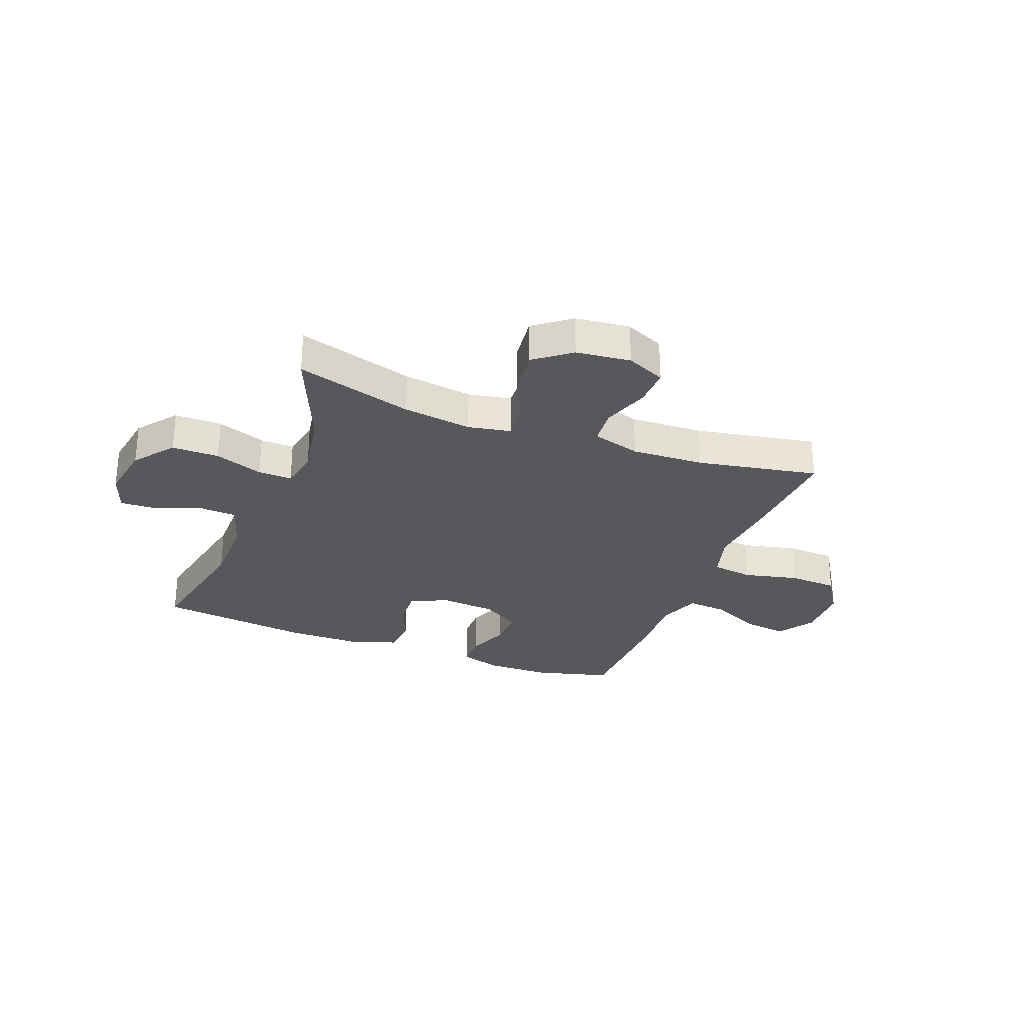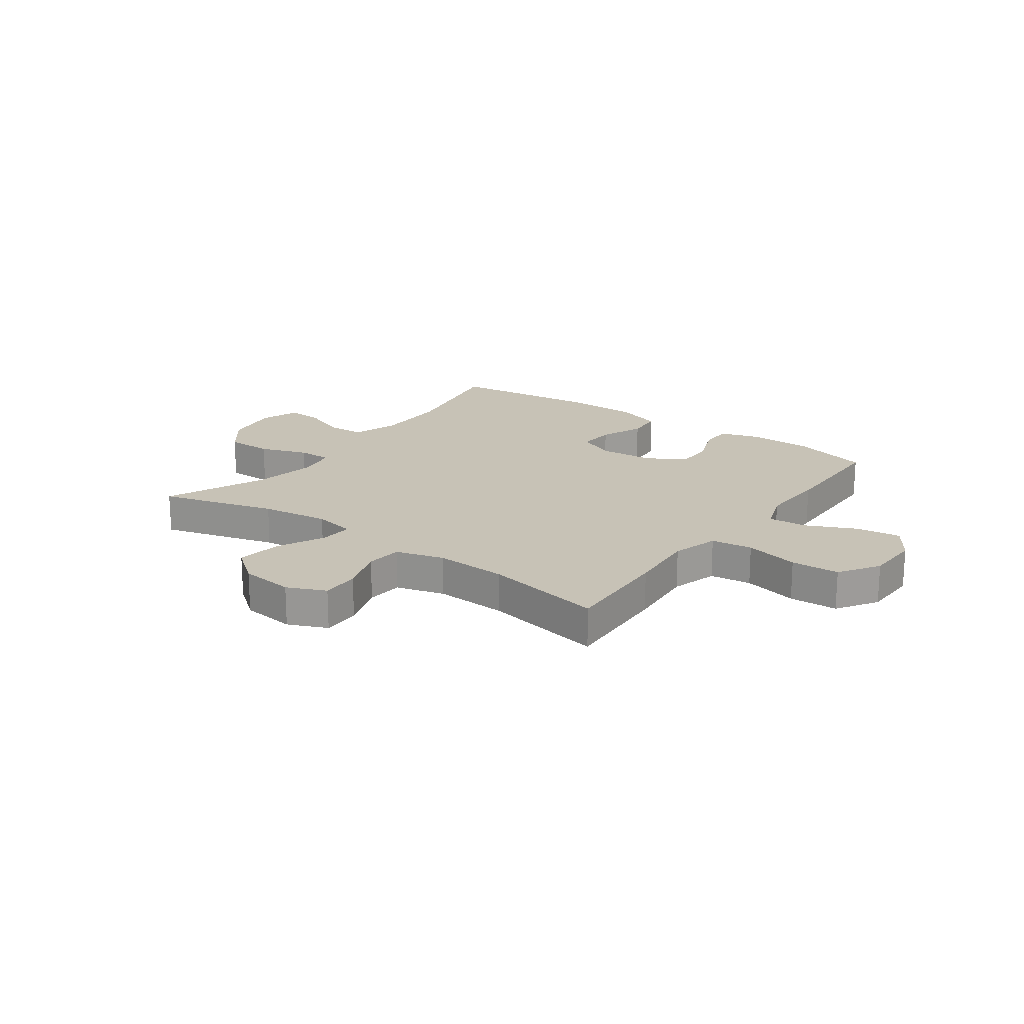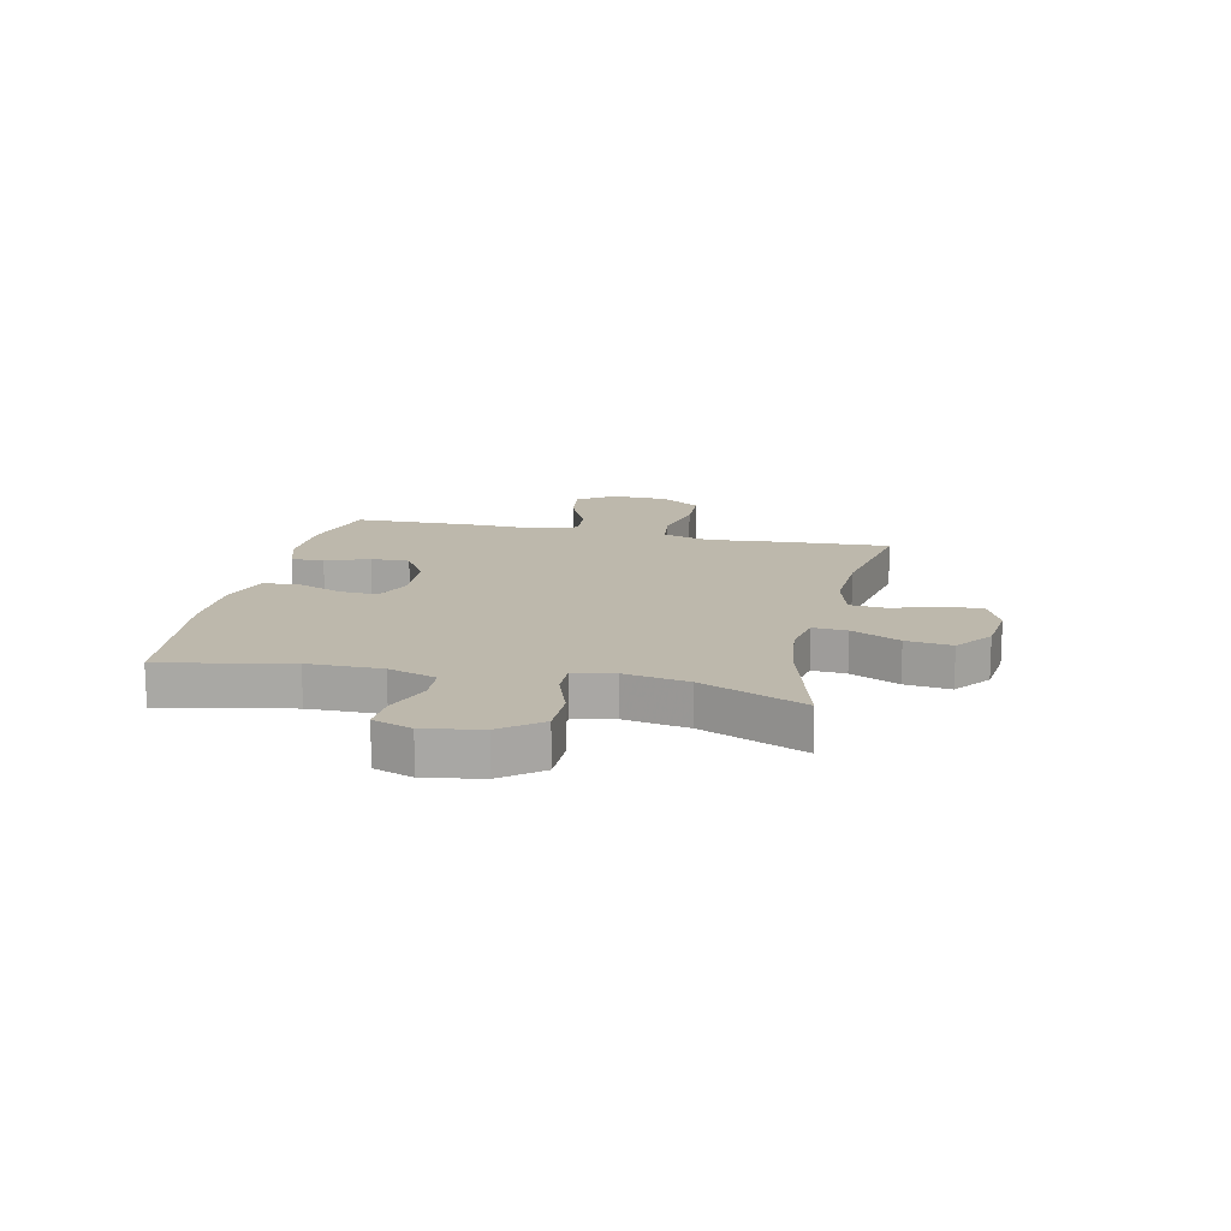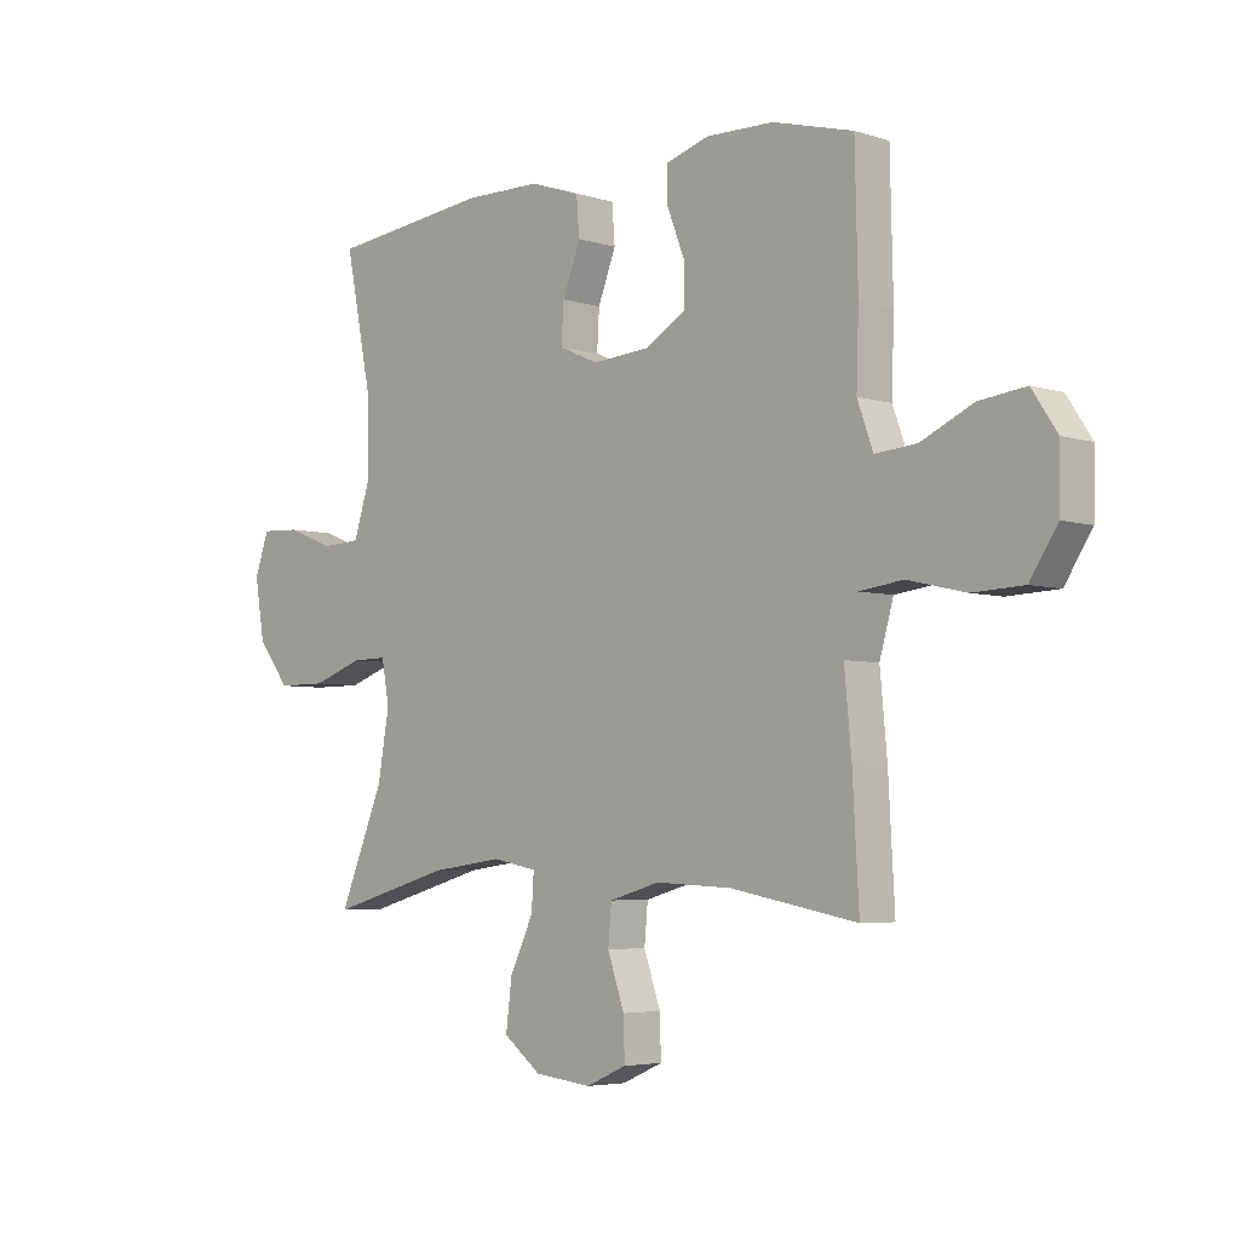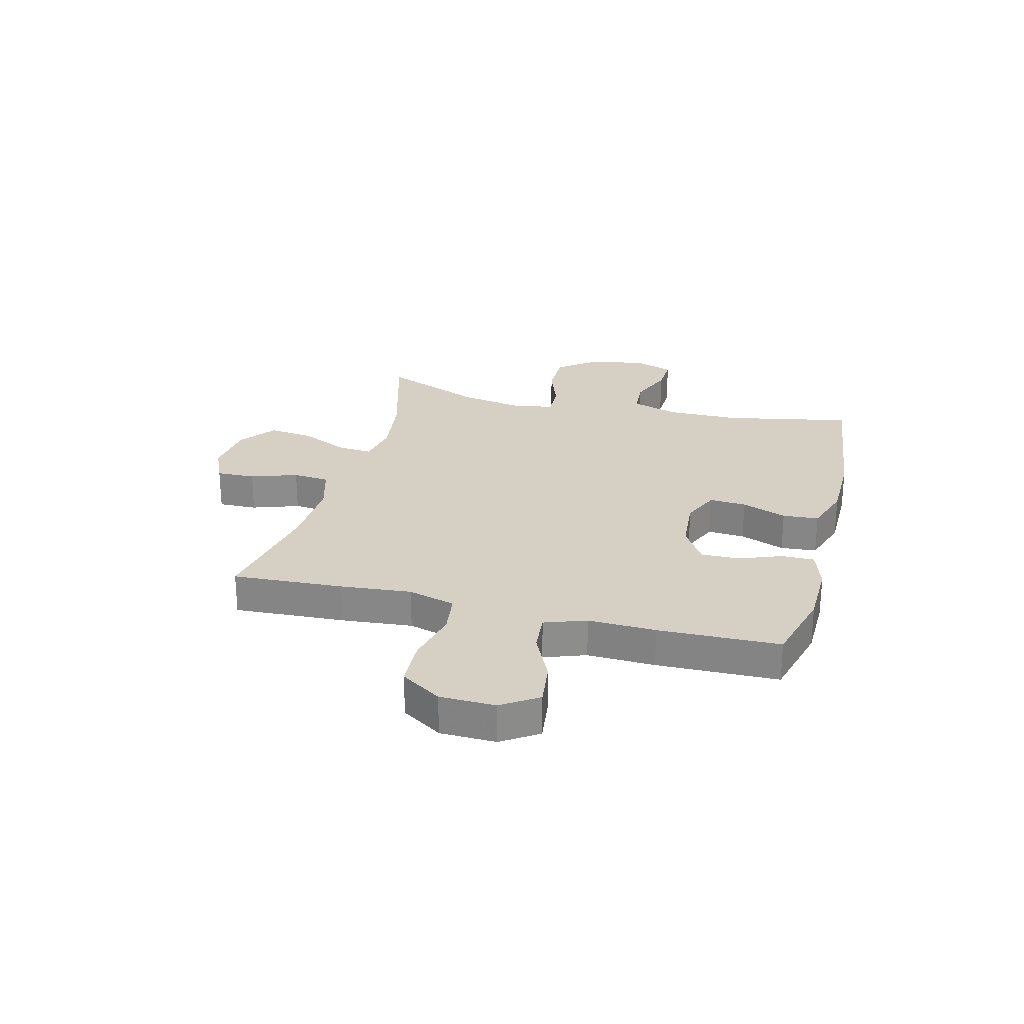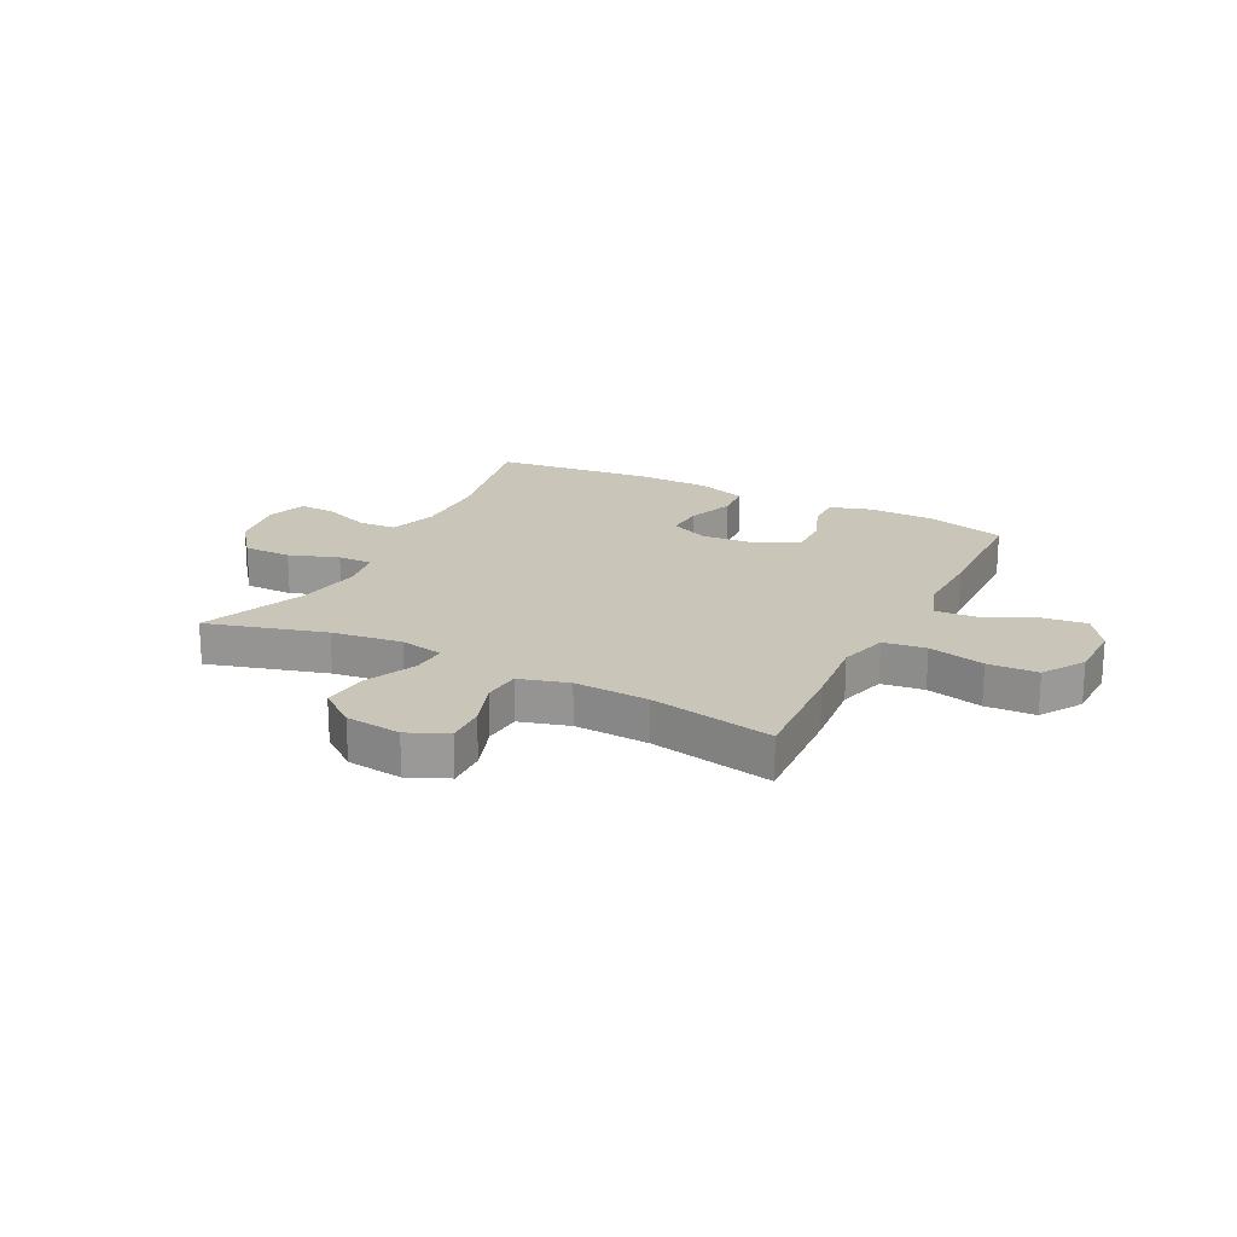
<metadata>
{"format":"obj","ext":"obj","renderer":"f3d","projection":"perspective","resolution":1024,"background":"white","views":[{"elev":-28.8,"azim":158.9,"up":"+Y"},{"elev":19.3,"azim":-143.9,"up":"+Y"},{"elev":14.9,"azim":102.5,"up":"+Y"},{"elev":-4.6,"azim":-135.1,"up":"+Z"},{"elev":26.0,"azim":-75.6,"up":"+Y"},{"elev":20.6,"azim":-153.1,"up":"+Y"}]}
</metadata>
<code>
v -0.5 0.07 0.5
v -0.361 0.07 0.537
v -0.245 0.07 0.539
v -0.171 0.07 0.516
v -0.171 0.07 0.457
v -0.201 0.07 0.38
v -0.202 0.07 0.31
v -0.133 0.07 0.268
v -0.033 0.07 0.26
v 0.035 0.07 0.29
v 0.031 0.07 0.357
v 0 0.07 0.438
v 0.005 0.07 0.503
v 0.092 0.07 0.532
v 0.223 0.07 0.533
v 0.5 0.07 0.5
v 0.454 0.07 0.271
v 0.453 0.07 0.139
v 0.481 0.07 0.053
v 0.548 0.07 0.049
v 0.63 0.07 0.081
v 0.696 0.07 0.084
v 0.721 0.07 0.014
v 0.704 0.07 -0.088
v 0.649 0.07 -0.159
v 0.564 0.07 -0.159
v 0.477 0.07 -0.128
v 0.416 0.07 -0.127
v 0.403 0.07 -0.2
v 0.423 0.07 -0.315
v 0.5 0.07 -0.5
v 0.29 0.07 -0.44
v 0.166 0.07 -0.423
v 0.089 0.07 -0.438
v 0.093 0.07 -0.499
v 0.134 0.07 -0.586
v 0.144 0.07 -0.668
v 0.079 0.07 -0.718
v -0.019 0.07 -0.729
v -0.089 0.07 -0.698
v -0.087 0.07 -0.628
v -0.058 0.07 -0.544
v -0.064 0.07 -0.478
v -0.151 0.07 -0.453
v -0.282 0.07 -0.459
v -0.5 0.07 -0.5
v -0.489 0.07 -0.3
v -0.477 0.07 -0.172
v -0.501 0.07 -0.087
v -0.576 0.07 -0.077
v -0.675 0.07 -0.1
v -0.763 0.07 -0.096
v -0.81 0.07 -0.023
v -0.812 0.07 0.077
v -0.769 0.07 0.142
v -0.689 0.07 0.132
v -0.599 0.07 0.09
v -0.528 0.07 0.084
v -0.501 0.07 0.159
v -0.505 0.07 0.281
v -0.5 0 0.5
v -0.361 0 0.537
v -0.245 0 0.539
v -0.171 0 0.516
v -0.171 0 0.457
v -0.201 0 0.38
v -0.202 0 0.31
v -0.133 0 0.268
v -0.033 0 0.26
v 0.035 0 0.29
v 0.031 0 0.357
v 0 0 0.438
v 0.005 0 0.503
v 0.092 0 0.532
v 0.223 0 0.533
v 0.5 0 0.5
v 0.454 0 0.271
v 0.453 0 0.139
v 0.481 0 0.053
v 0.548 0 0.049
v 0.63 0 0.081
v 0.696 0 0.084
v 0.721 0 0.014
v 0.704 0 -0.088
v 0.649 0 -0.159
v 0.564 0 -0.159
v 0.477 0 -0.128
v 0.416 0 -0.127
v 0.403 0 -0.2
v 0.423 0 -0.315
v 0.5 0 -0.5
v 0.29 0 -0.44
v 0.166 0 -0.423
v 0.089 0 -0.438
v 0.093 0 -0.499
v 0.134 0 -0.586
v 0.144 0 -0.668
v 0.079 0 -0.718
v -0.019 0 -0.729
v -0.089 0 -0.698
v -0.087 0 -0.628
v -0.058 0 -0.544
v -0.064 0 -0.478
v -0.151 0 -0.453
v -0.282 0 -0.459
v -0.5 0 -0.5
v -0.489 0 -0.3
v -0.477 0 -0.172
v -0.501 0 -0.087
v -0.576 0 -0.077
v -0.675 0 -0.1
v -0.763 0 -0.096
v -0.81 0 -0.023
v -0.812 0 0.077
v -0.769 0 0.142
v -0.689 0 0.132
v -0.599 0 0.09
v -0.528 0 0.084
v -0.501 0 0.159
v -0.505 0 0.281
f 4 5 6
f 3 4 6
f 2 3 6
f 1 2 6
f 60 1 6
f 59 60 6
f 58 59 6 7
f 55 56 57
f 54 55 57
f 53 54 57
f 52 53 57
f 51 52 57
f 50 51 57
f 49 50 57 58
f 58 7 8
f 49 58 8
f 48 49 8
f 48 8 9
f 47 48 9
f 46 47 9
f 45 46 9
f 40 41 42
f 39 40 42
f 38 39 42
f 37 38 42
f 36 37 42
f 35 36 42
f 34 35 42 43
f 30 31 32
f 29 30 32 33
f 28 29 33 34
f 25 26 27
f 24 25 27
f 23 24 27
f 22 23 27
f 21 22 27
f 20 21 27
f 19 20 27 28
f 34 43 44
f 28 34 44
f 19 28 44
f 18 19 44
f 15 16 17
f 14 15 17
f 13 14 17
f 12 13 17
f 11 12 17
f 45 9 10
f 44 45 10
f 18 44 10
f 17 18 10
f 10 11 17
f 66 65 64
f 66 64 63
f 66 63 62
f 66 62 61
f 66 61 120
f 66 120 119
f 67 66 119 118
f 117 116 115
f 117 115 114
f 117 114 113
f 117 113 112
f 117 112 111
f 117 111 110
f 118 117 110 109
f 68 67 118
f 68 118 109
f 68 109 108
f 69 68 108
f 69 108 107
f 69 107 106
f 69 106 105
f 102 101 100
f 102 100 99
f 102 99 98
f 102 98 97
f 102 97 96
f 102 96 95
f 103 102 95 94
f 92 91 90
f 93 92 90 89
f 94 93 89 88
f 87 86 85
f 87 85 84
f 87 84 83
f 87 83 82
f 87 82 81
f 87 81 80
f 88 87 80 79
f 104 103 94
f 104 94 88
f 104 88 79
f 104 79 78
f 77 76 75
f 77 75 74
f 77 74 73
f 77 73 72
f 77 72 71
f 70 69 105
f 70 105 104
f 70 104 78
f 70 78 77
f 77 71 70
f 1 61 62 2
f 2 62 63 3
f 3 63 64 4
f 4 64 65 5
f 5 65 66 6
f 6 66 67 7
f 7 67 68 8
f 8 68 69 9
f 9 69 70 10
f 10 70 71 11
f 11 71 72 12
f 12 72 73 13
f 13 73 74 14
f 14 74 75 15
f 15 75 76 16
f 16 76 77 17
f 17 77 78 18
f 18 78 79 19
f 19 79 80 20
f 20 80 81 21
f 21 81 82 22
f 22 82 83 23
f 23 83 84 24
f 24 84 85 25
f 25 85 86 26
f 26 86 87 27
f 27 87 88 28
f 28 88 89 29
f 29 89 90 30
f 30 90 91 31
f 31 91 92 32
f 32 92 93 33
f 33 93 94 34
f 34 94 95 35
f 35 95 96 36
f 36 96 97 37
f 37 97 98 38
f 38 98 99 39
f 39 99 100 40
f 40 100 101 41
f 41 101 102 42
f 42 102 103 43
f 43 103 104 44
f 44 104 105 45
f 45 105 106 46
f 46 106 107 47
f 47 107 108 48
f 48 108 109 49
f 49 109 110 50
f 50 110 111 51
f 51 111 112 52
f 52 112 113 53
f 53 113 114 54
f 54 114 115 55
f 55 115 116 56
f 56 116 117 57
f 57 117 118 58
f 58 118 119 59
f 59 119 120 60
f 60 120 61 1

</code>
